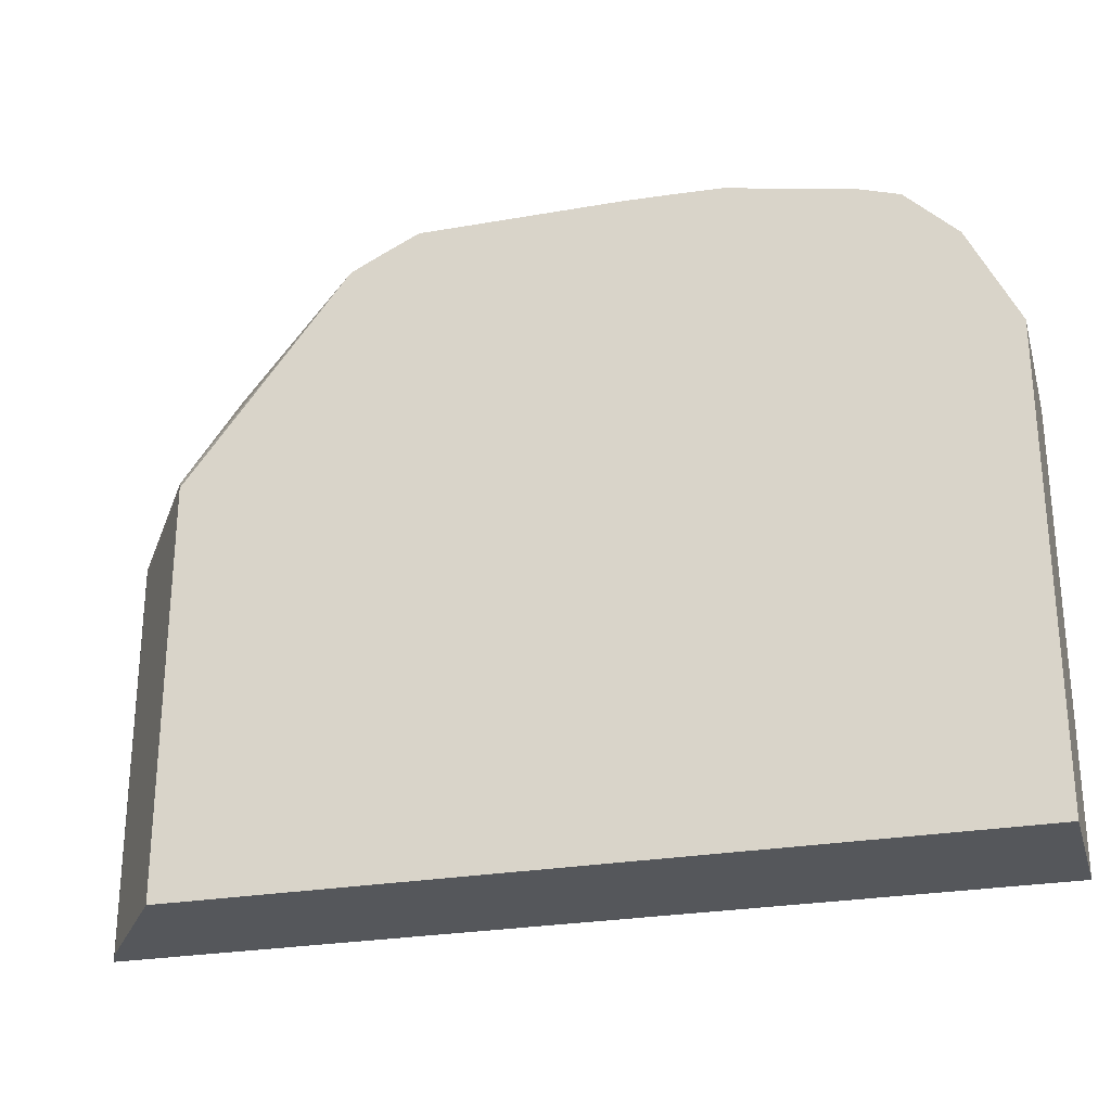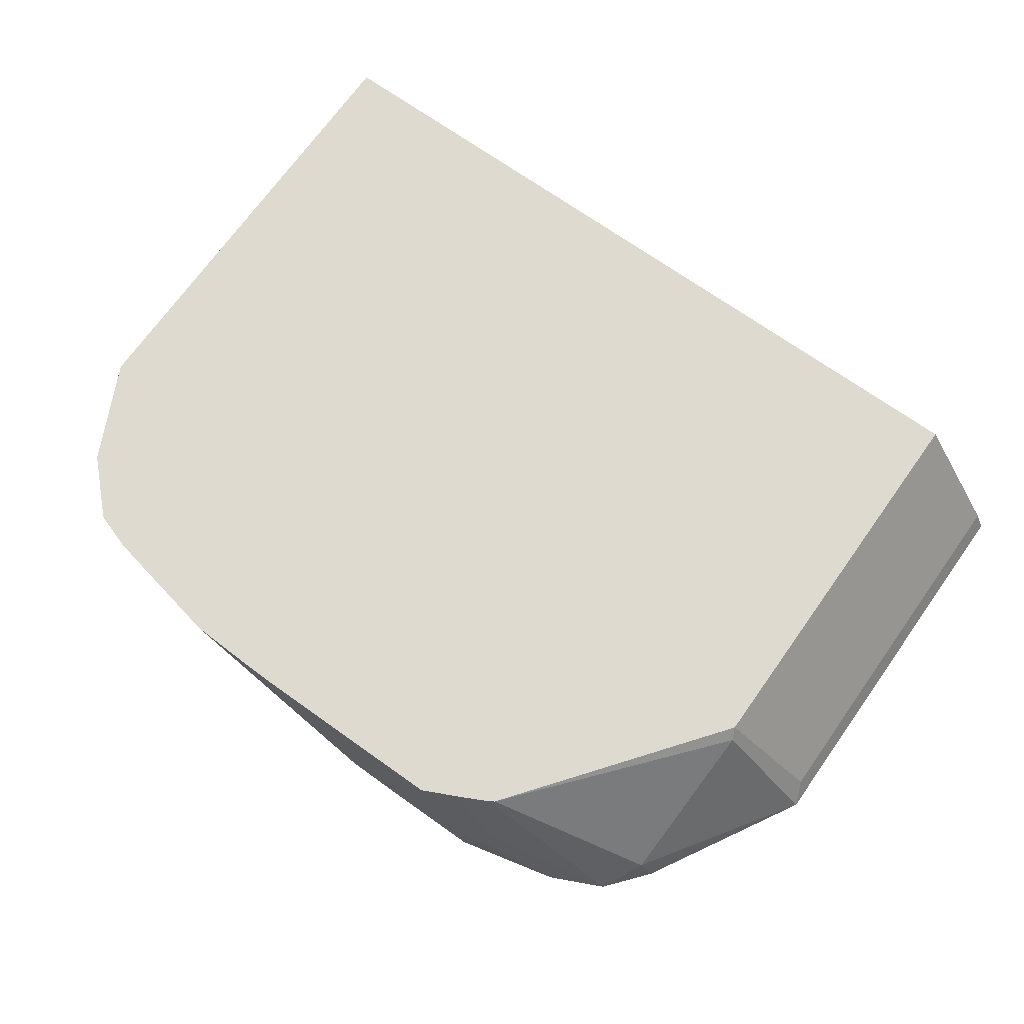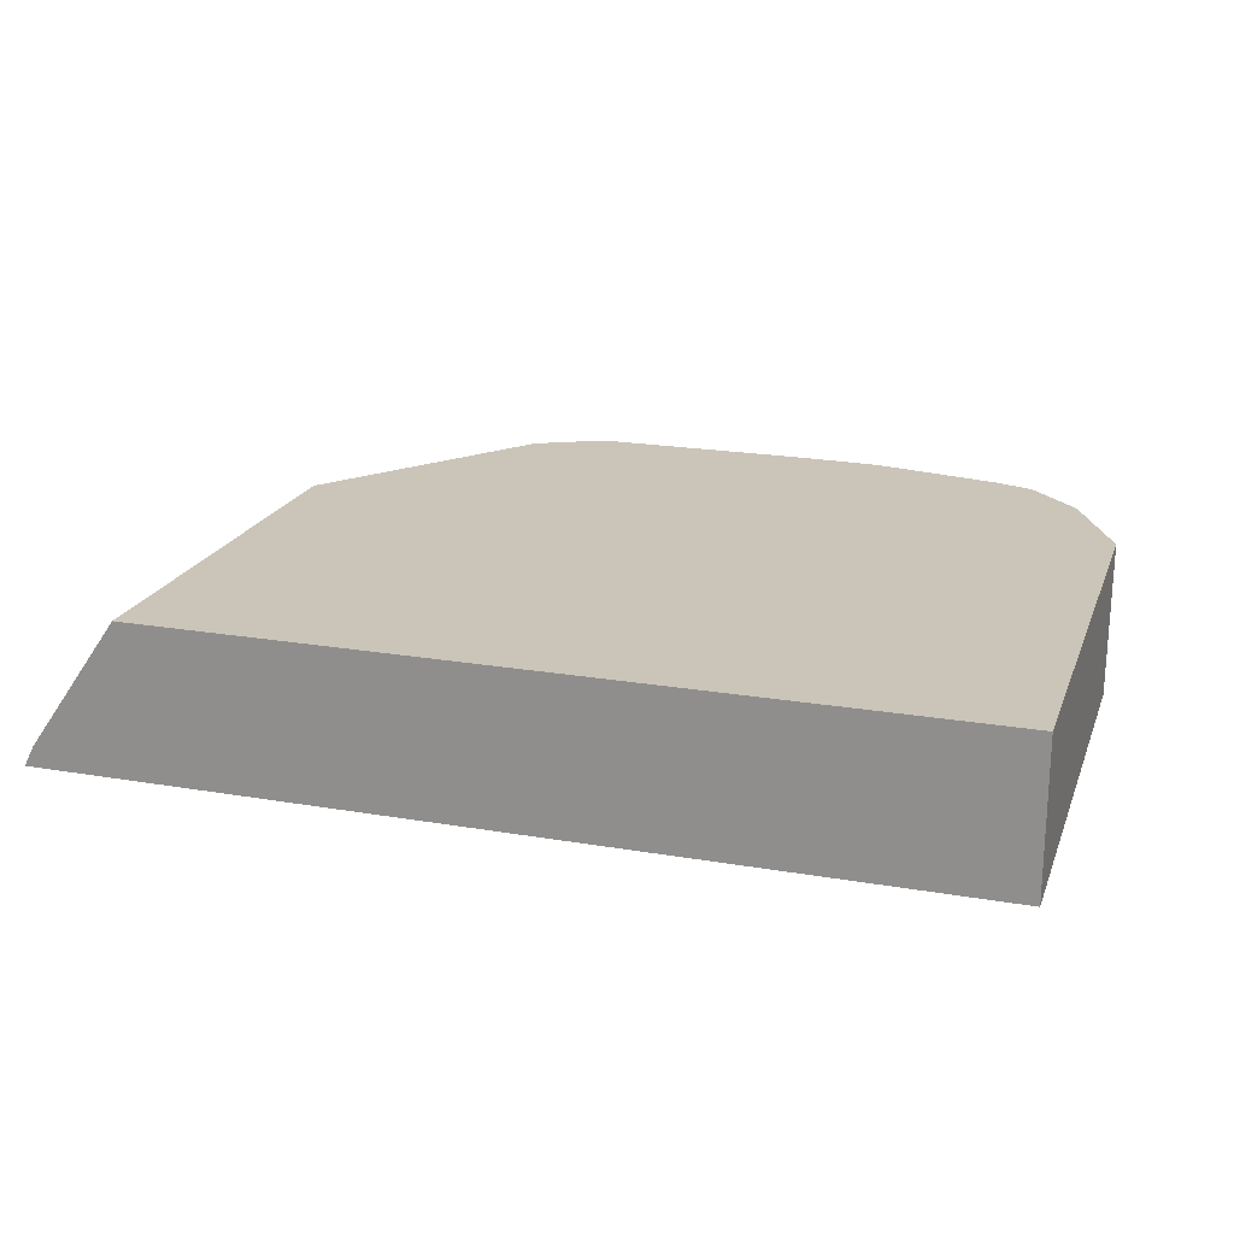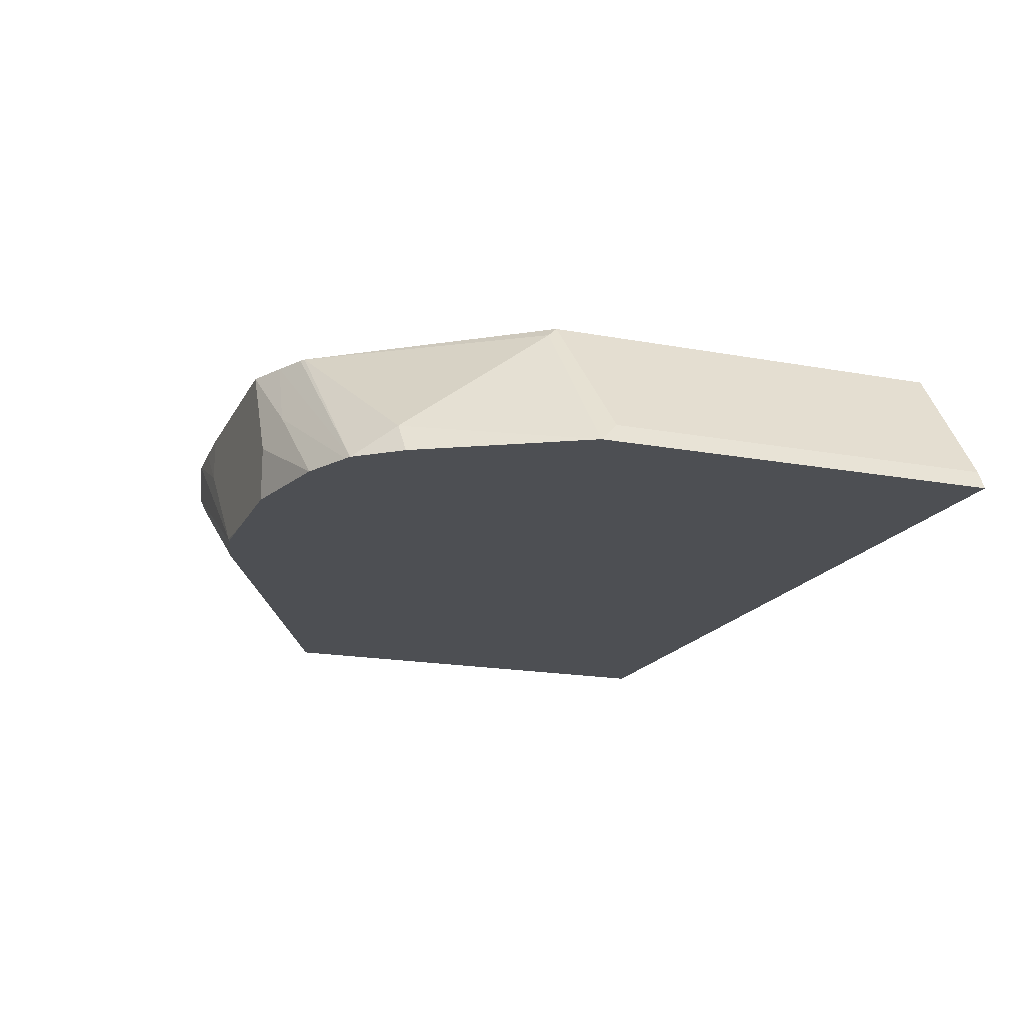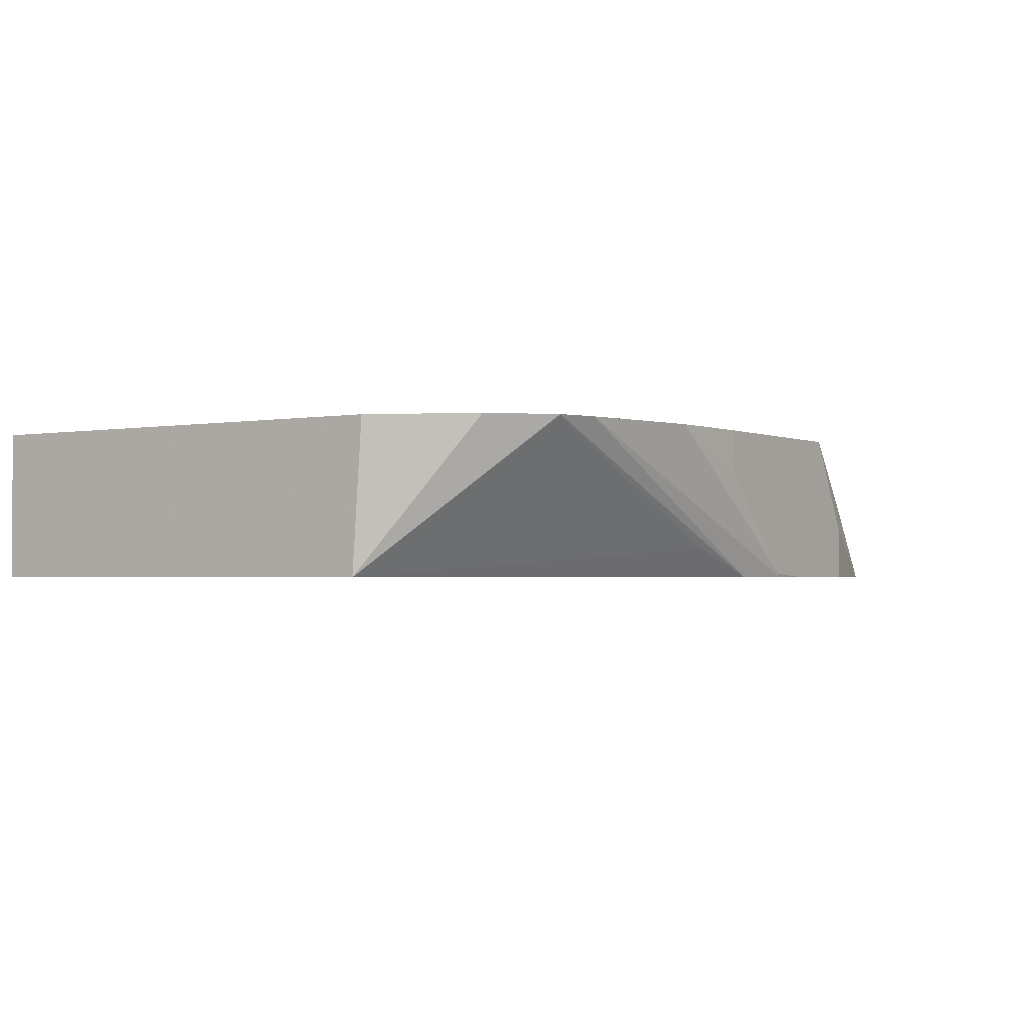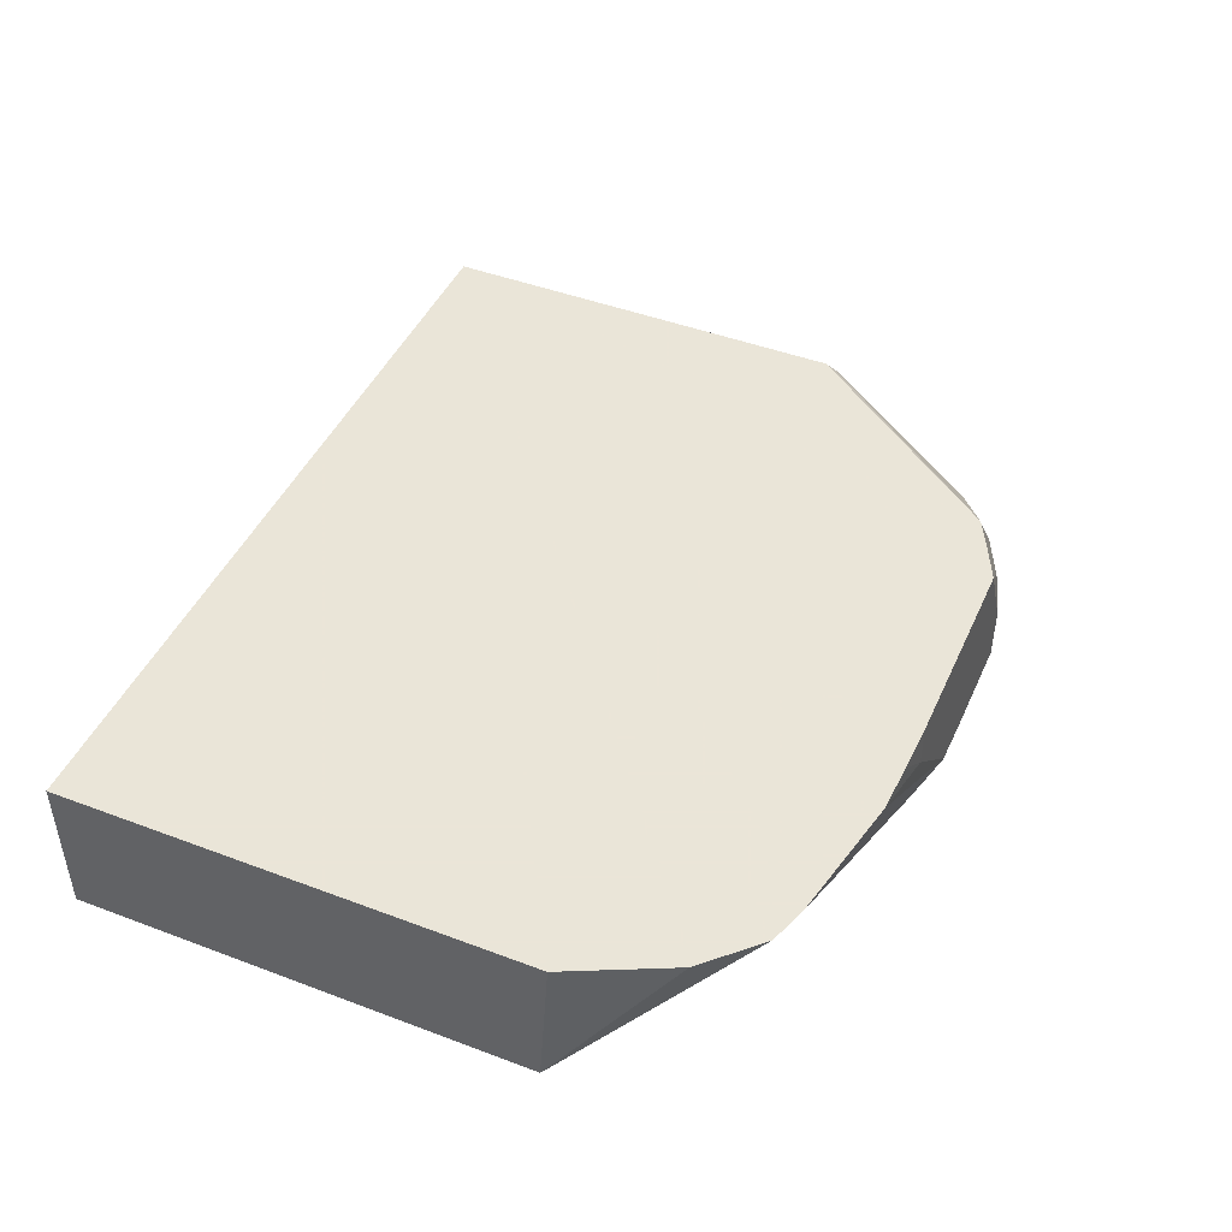
<metadata>
{"format":"obj","ext":"obj","renderer":"f3d","projection":"perspective","resolution":1024,"background":"white","views":[{"elev":-26.5,"azim":15.4,"up":"+Y"},{"elev":70.6,"azim":-144.6,"up":"+Z"},{"elev":20.4,"azim":17.4,"up":"+Z"},{"elev":-17.8,"azim":-110.2,"up":"+Z"},{"elev":-1.9,"azim":123.9,"up":"+Z"},{"elev":45.5,"azim":113.5,"up":"+Z"}]}
</metadata>
<code>
v -0.4854 -0.2263 0.3289
v -0.4814 -0.2263 0.337
v -0.4854 -0.06071 0.3289
v -0.1209 -0.2263 0.3289
v -0.4814 -0.06878 0.337
v -0.4449 -0.2263 0.3893
v -0.449 0.003604 0.3289
v -0.447 -0.05503 0.3851
v -0.4435 0.005149 0.3404
v -0.1209 -0.04128 0.3289
v -0.1209 -0.2263 0.3893
v -0.4449 -0.0592 0.3893
v -0.4344 0.02123 0.3289
v -0.3791 0.02704 0.3893
v -0.1616 0.02406 0.3886
v -0.1613 0.02442 0.3893
v -0.1417 0.004861 0.3893
v -0.1406 0.003787 0.3893
v -0.1209 -0.03717 0.3893
v -0.2876 0.0355 0.3289
v -0.2579 0.03094 0.3404
v -0.4321 0.02241 0.3289
v -0.3773 0.0283 0.3893
v -0.3654 0.03427 0.3893
v -0.3817 0.0361 0.361
v -0.1767 0.02958 0.3893
v -0.3097 0.041 0.3289
v -0.4126 0.03155 0.3289
v -0.3507 0.04126 0.3893
v -0.3714 0.04126 0.3507
v -0.2283 0.0399 0.3893
v -0.3094 0.04126 0.3301
v -0.3301 0.04126 0.3289
v -0.3714 0.04126 0.3289
v -0.2682 0.04126 0.3893
v -0.2682 0.04126 0.3714
v -0.2481 0.04071 0.3893
f 13 25 22
f 15 20 16
f 13 24 25
f 13 23 24
f 13 14 23
f 10 21 15
f 10 20 21
f 10 15 16
f 10 17 18
f 10 16 17
f 9 14 13
f 8 14 9
f 16 20 26
f 8 12 14
f 10 18 19
f 20 27 26
f 29 32 33
f 24 29 25
f 7 9 13
f 35 37 36
f 31 36 37
f 31 32 36
f 29 34 30
f 29 33 34
f 22 25 28
f 29 36 32
f 28 30 34
f 27 33 32
f 26 32 31
f 26 27 32
f 25 30 28
f 25 29 30
f 29 35 36
f 6 14 12
f 15 21 20
f 6 24 23
f 1 6 2
f 1 11 6
f 1 4 11
f 1 10 4
f 1 20 10
f 1 33 27
f 1 34 33
f 1 28 34
f 1 22 28
f 1 13 22
f 1 7 13
f 1 3 7
f 1 5 3
f 1 2 5
f 6 23 14
f 2 6 12
f 2 12 5
f 1 27 20
f 3 8 9
f 3 5 8
f 6 35 29
f 6 37 35
f 6 31 37
f 6 26 31
f 6 17 16
f 6 18 17
f 6 16 26
f 6 11 19
f 6 29 24
f 5 12 8
f 4 19 11
f 4 10 19
f 3 9 7
f 6 19 18

</code>
